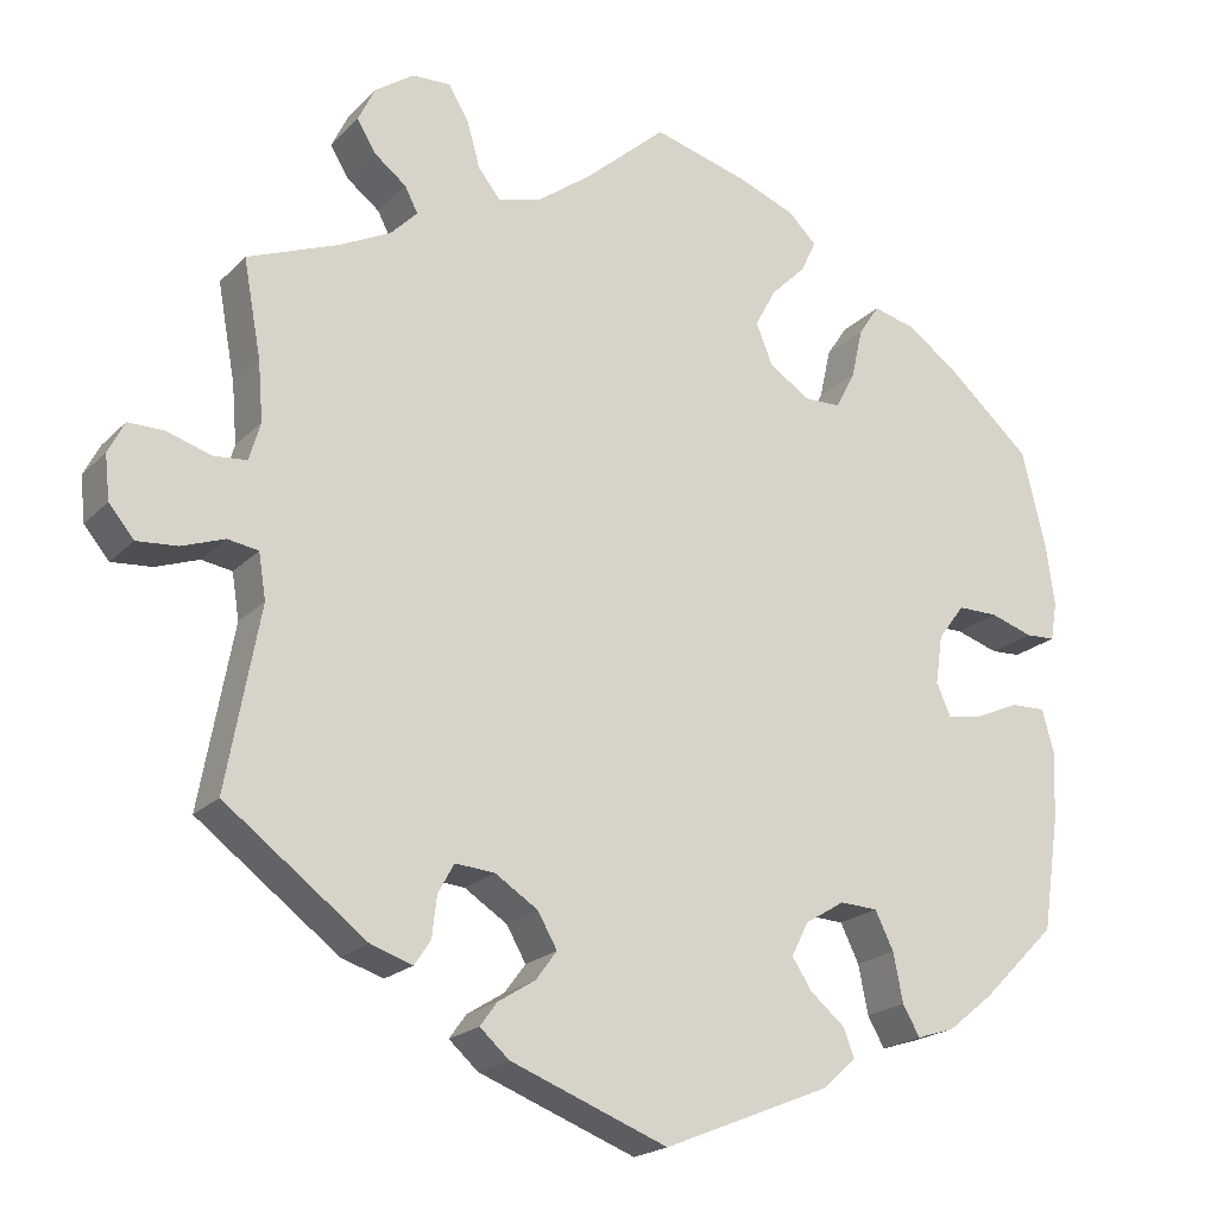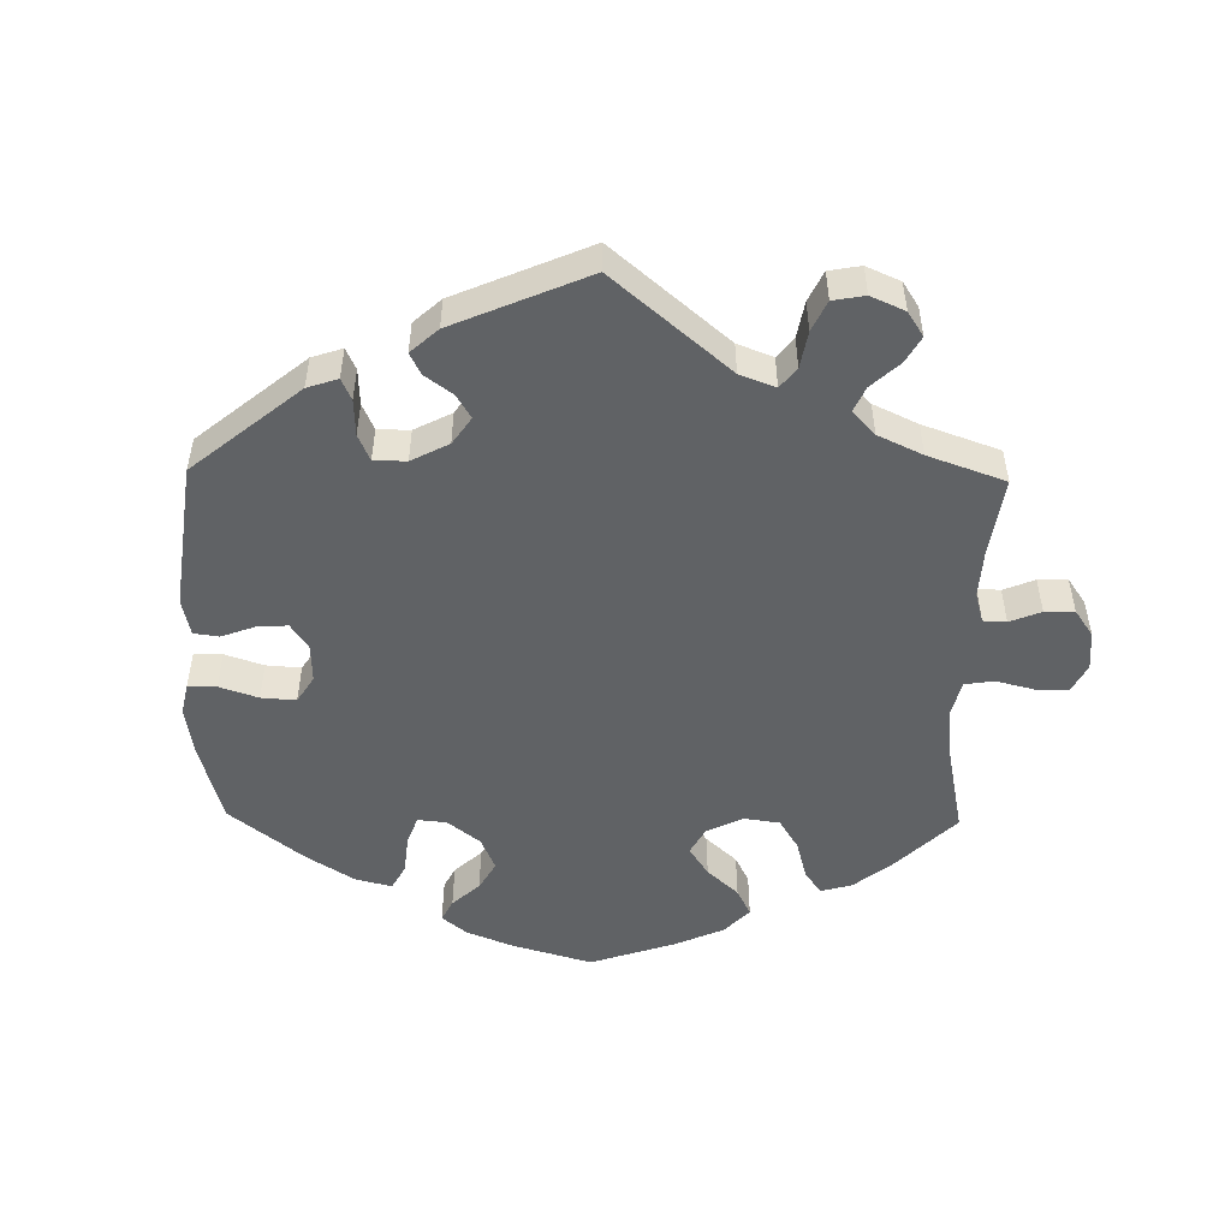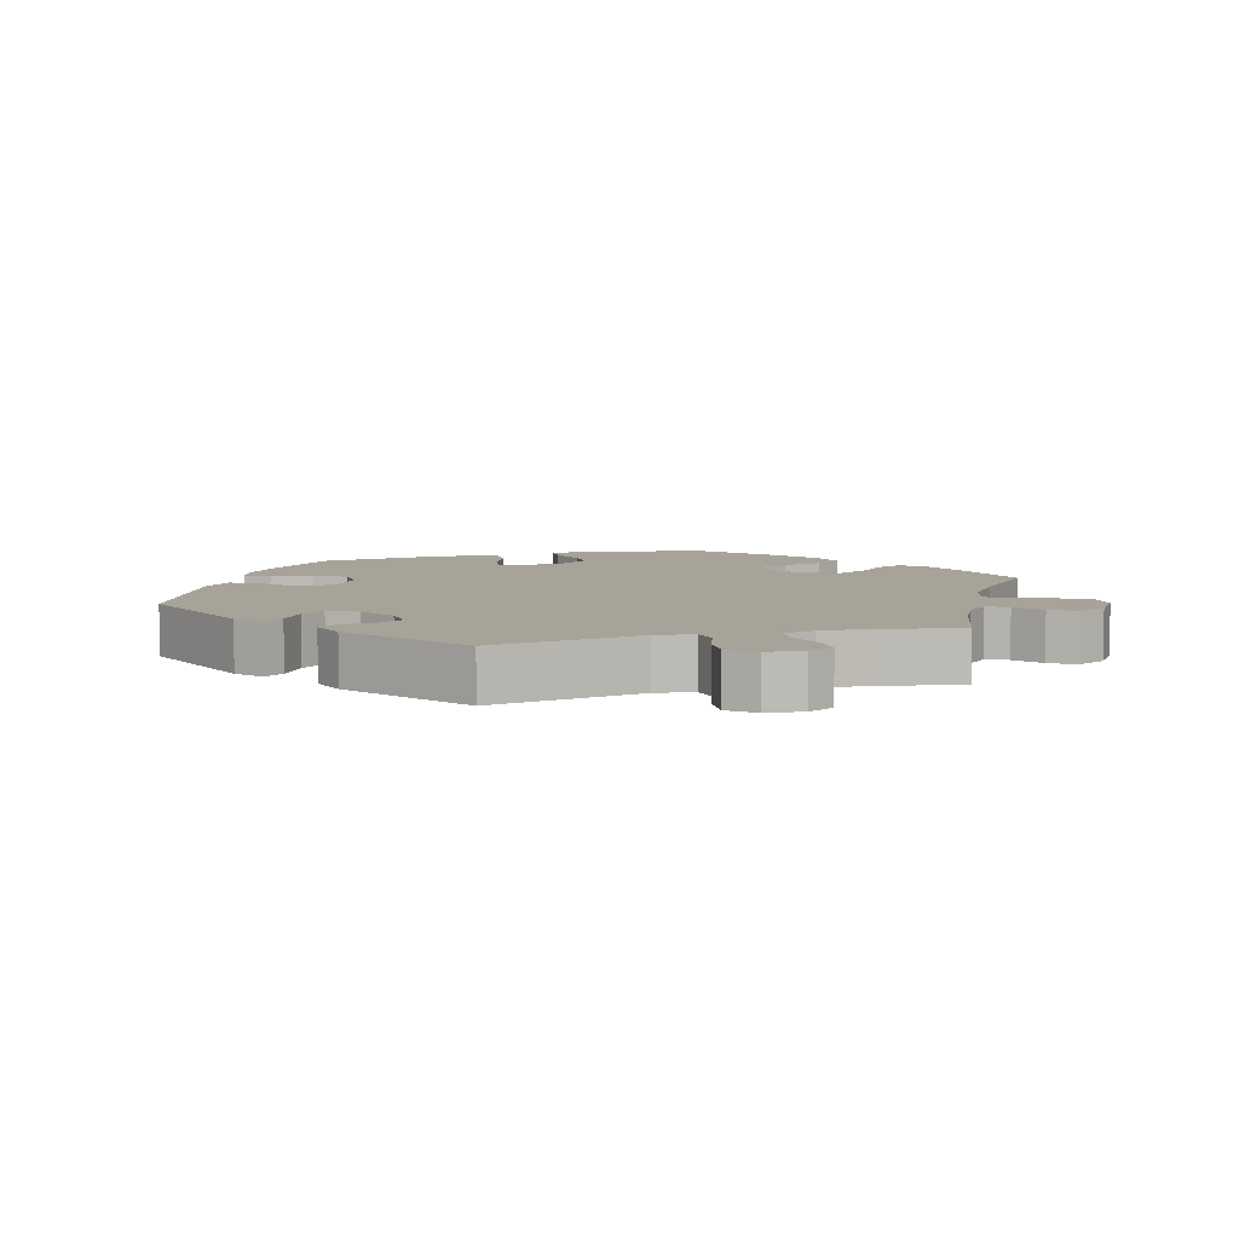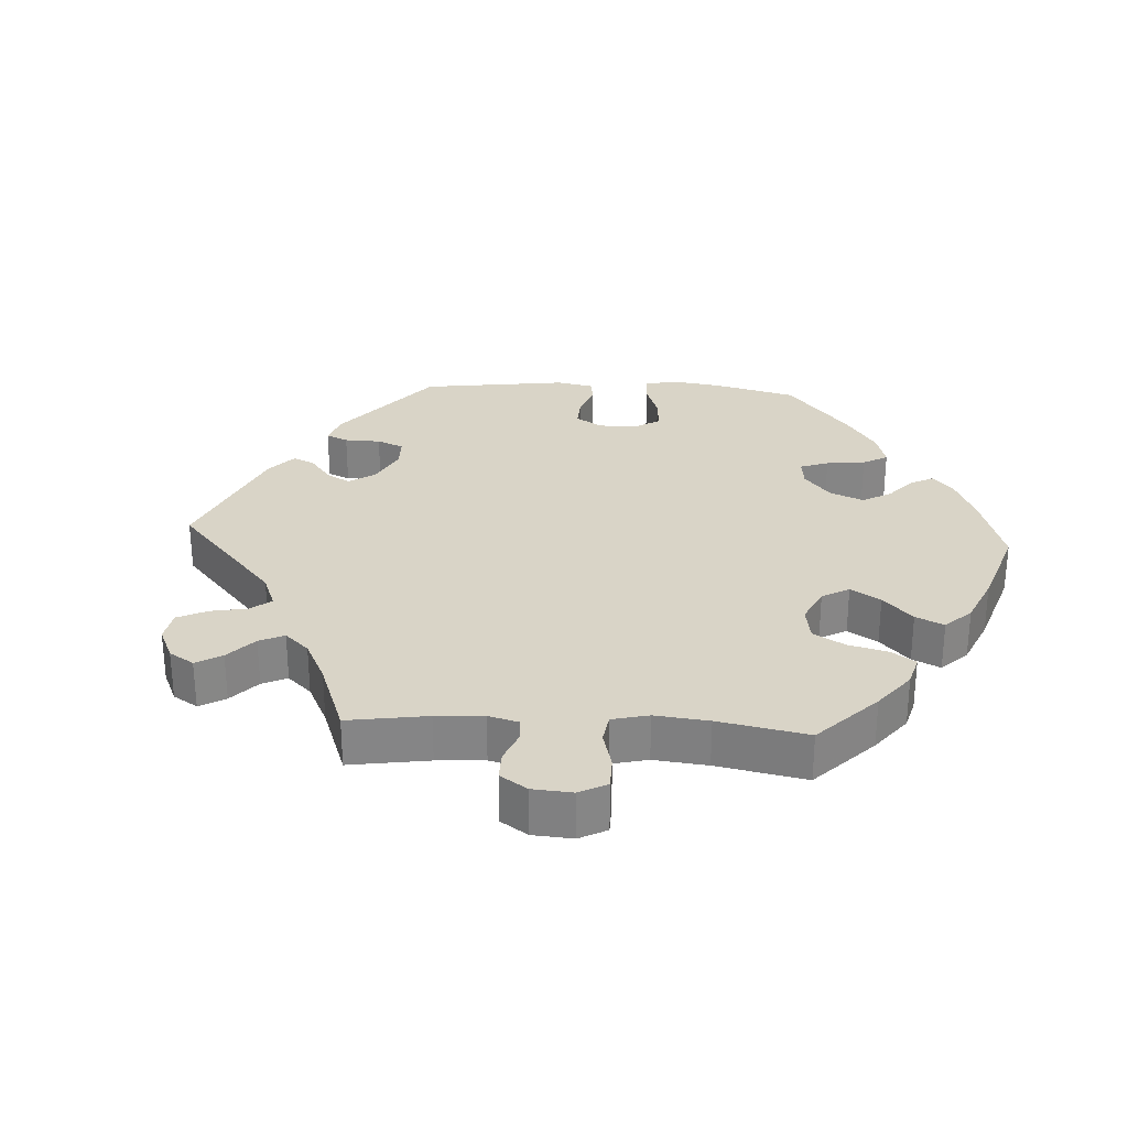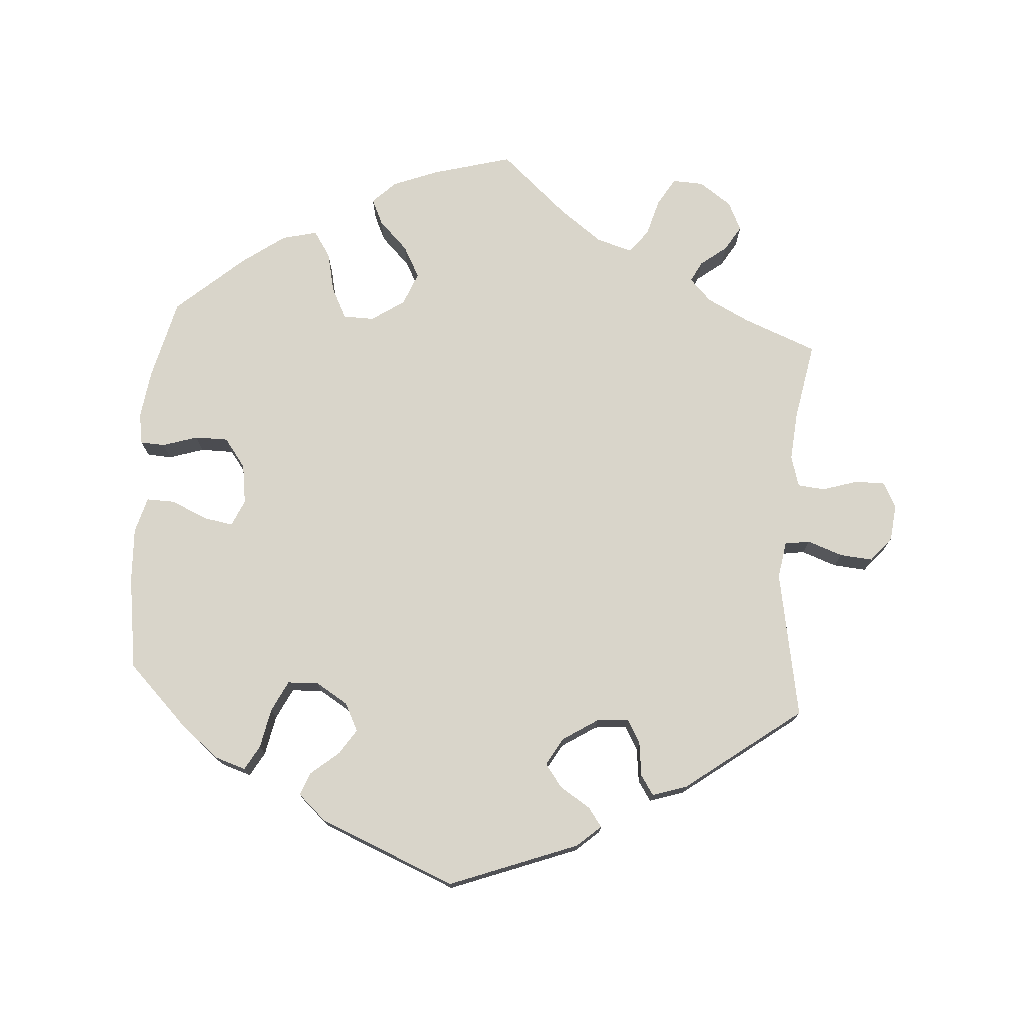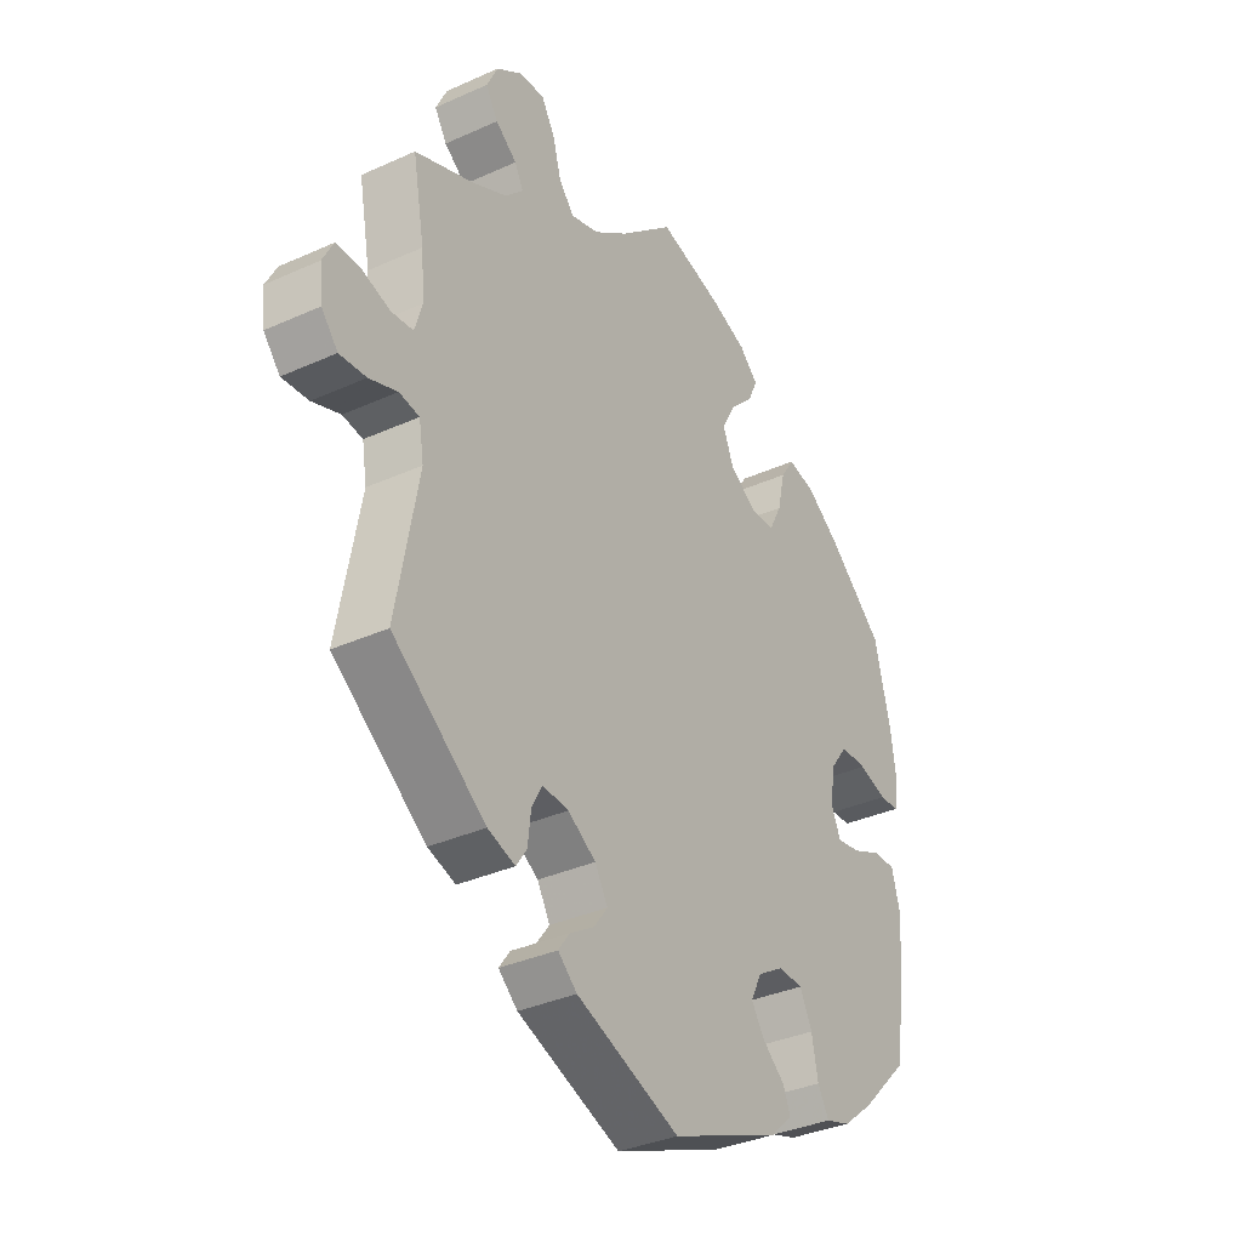
<metadata>
{"format":"obj","ext":"obj","renderer":"f3d","projection":"perspective","resolution":1024,"background":"white","views":[{"elev":-20.4,"azim":-30.5,"up":"+Z"},{"elev":-50.5,"azim":-121.0,"up":"+Y"},{"elev":6.8,"azim":-105.9,"up":"+Y"},{"elev":28.5,"azim":-26.7,"up":"+Y"},{"elev":74.7,"azim":-175.9,"up":"+Y"},{"elev":-34.9,"azim":-58.9,"up":"+Z"}]}
</metadata>
<code>
v 0.562 0.07 -0.085
v 0.569 0.07 0.066
v 0.479 0.07 0.081
v -0.677 0.07 -0.011
v 0.317 0.07 0.46
v 0.235 0.07 -0.462
v 0.189 0.07 -0.347
v 0.388 0.07 -0.448
v -0.264 0.07 -0.341
v -0.249 0.07 0.501
v -0.505 0.07 -0.031
v 0.45 0.07 -0.056
v -0.407 0.07 0.52
v 0.532 0.07 0.064
v 0.405 0.07 -0.064
v -0.683 0.07 0.044
v -0.328 0.07 0.42
v -0.29 0.07 0.6
v 0.206 0.07 0.487
v -0.596 0.07 -0.044
v 0.168 0.07 -0.389
v 0.238 0.07 -0.317
v -0.29 0.07 -0.428
v 0.162 0.07 0.443
v 0 0.07 0.62
v 0.277 0.07 0.359
v -0.344 0.07 0.451
v -0.284 0.07 -0.377
v 0.558 0.07 -0.169
v -0.509 0.07 0.117
v 0.341 0.07 -0.463
v -0.167 0.07 0.482
v -0.195 0.07 -0.546
v 0.387 0.07 -0.024
v 0 0.07 -0.62
v -0.138 0.07 -0.421
v 0.308 0.07 -0.366
v -0.564 0.07 0.066
v 0.12 0.07 0.587
v -0.164 0.07 -0.456
v 0.504 0.07 -0.032
v -0.21 0.07 -0.485
v -0.337 0.07 0.598
v 0.249 0.07 -0.497
v 0.429 0.07 0.081
v 0.396 0.07 0.037
v -0.215 0.07 -0.345
v 0.207 0.07 -0.535
v 0.224 0.07 0.526
v 0.577 0.07 0.113
v -0.102 0.07 0.53
v -0.265 0.07 0.558
v -0.361 0.07 0.386
v -0.618 0.07 0.083
v 0.32 0.07 -0.426
v -0.162 0.07 -0.379
v 0.253 0.07 0.312
v 0.189 0.07 0.56
v 0.547 0.07 -0.031
v 0.537 0.07 0.31
v 0.37 0.07 0.447
v 0.206 0.07 0.311
v -0.646 0.07 -0.048
v -0.496 0.07 -0.087
v -0.523 0.07 0.07
v 0.291 0.07 0.421
v -0.537 0.07 -0.31
v -0.543 0.07 -0.025
v -0.386 0.07 0.564
v 0.435 0.07 0.4
v 0.537 0.07 -0.31
v -0.537 0.07 0.31
v -0.384 0.07 0.482
v 0.446 0.07 -0.401
v 0.567 0.07 0.187
v -0.425 0.07 0.354
v -0.31 0.07 -0.458
v -0.515 0.07 0.19
v 0.285 0.07 -0.319
v -0.362 0.07 -0.441
v -0.663 0.07 0.083
v -0.221 0.07 0.466
v 0.136 0.07 0.395
v 0.156 0.07 0.345
v -0.231 0.07 -0.514
v 0.193 0.07 -0.427
v 0.562 -0 -0.085
v 0.569 -0 0.066
v 0.479 -0 0.081
v -0.677 -0 -0.011
v 0.317 -0 0.46
v 0.235 -0 -0.462
v 0.189 -0 -0.347
v 0.388 -0 -0.448
v -0.264 -0 -0.341
v -0.249 -0 0.501
v -0.505 -0 -0.031
v 0.45 -0 -0.056
v -0.407 -0 0.52
v 0.532 -0 0.064
v 0.405 -0 -0.064
v -0.683 -0 0.044
v -0.328 -0 0.42
v -0.29 -0 0.6
v 0.206 -0 0.487
v -0.596 -0 -0.044
v 0.168 -0 -0.389
v 0.238 -0 -0.317
v -0.29 -0 -0.428
v 0.162 -0 0.443
v 0 -0 0.62
v 0.277 -0 0.359
v -0.344 -0 0.451
v -0.284 -0 -0.377
v 0.558 -0 -0.169
v -0.509 -0 0.117
v 0.341 -0 -0.463
v -0.167 -0 0.482
v -0.195 -0 -0.546
v 0.387 -0 -0.024
v 0 -0 -0.62
v -0.138 -0 -0.421
v 0.308 -0 -0.366
v -0.564 -0 0.066
v 0.12 -0 0.587
v -0.164 -0 -0.456
v 0.504 -0 -0.032
v -0.21 -0 -0.485
v -0.337 -0 0.598
v 0.249 -0 -0.497
v 0.429 -0 0.081
v 0.396 -0 0.037
v -0.215 -0 -0.345
v 0.207 -0 -0.535
v 0.224 -0 0.526
v 0.577 -0 0.113
v -0.102 -0 0.53
v -0.265 -0 0.558
v -0.361 -0 0.386
v -0.618 -0 0.083
v 0.32 -0 -0.426
v -0.162 -0 -0.379
v 0.253 -0 0.312
v 0.189 -0 0.56
v 0.547 -0 -0.031
v 0.537 -0 0.31
v 0.37 -0 0.447
v 0.206 -0 0.311
v -0.646 -0 -0.048
v -0.496 -0 -0.087
v -0.523 -0 0.07
v 0.291 -0 0.421
v -0.537 -0 -0.31
v -0.543 -0 -0.025
v -0.386 -0 0.564
v 0.435 -0 0.4
v 0.537 -0 -0.31
v -0.537 -0 0.31
v -0.384 -0 0.482
v 0.446 -0 -0.401
v 0.567 -0 0.187
v -0.425 -0 0.354
v -0.31 -0 -0.458
v -0.515 -0 0.19
v 0.285 -0 -0.319
v -0.362 -0 -0.441
v -0.663 -0 0.083
v -0.221 -0 0.466
v 0.136 -0 0.395
v 0.156 -0 0.345
v -0.231 -0 -0.514
v 0.193 -0 -0.427
f 12 41 59 1
f 15 12 1 29
f 50 2 14 3
f 50 3 45
f 75 50 45
f 60 75 45
f 70 60 45 46
f 26 66 5 61
f 57 26 61 70
f 58 49 19 24
f 58 24 83
f 51 25 39 58
f 32 51 58 83
f 82 32 83 84
f 43 18 52 10
f 43 10 82
f 69 43 82
f 27 73 13 69
f 17 27 69 82
f 53 17 82 84
f 78 72 76
f 30 78 76 53
f 65 30 53 84
f 16 81 54 38
f 16 38 65
f 4 16 65
f 68 20 63 4
f 68 4 65 84
f 77 80 67 64
f 28 23 77 64
f 9 28 64 11
f 47 9 11
f 56 47 11
f 33 85 42 40
f 33 40 36
f 35 33 36
f 48 35 36 56
f 86 6 44 48
f 21 86 48 56
f 8 31 55 37
f 8 37 79
f 74 8 79
f 15 29 71 74
f 57 70 46 34
f 62 57 34
f 11 68 84 62
f 7 21 56 11
f 22 7 11 62
f 79 22 62 34
f 74 79 34 15
f 87 145 127 98
f 115 87 98 101
f 89 100 88 136
f 131 89 136
f 131 136 161
f 131 161 146
f 132 131 146 156
f 147 91 152 112
f 156 147 112 143
f 110 105 135 144
f 169 110 144
f 144 125 111 137
f 169 144 137 118
f 170 169 118 168
f 96 138 104 129
f 168 96 129
f 168 129 155
f 155 99 159 113
f 168 155 113 103
f 170 168 103 139
f 162 158 164
f 139 162 164 116
f 170 139 116 151
f 124 140 167 102
f 151 124 102
f 151 102 90
f 90 149 106 154
f 170 151 90 154
f 150 153 166 163
f 150 163 109 114
f 97 150 114 95
f 97 95 133
f 97 133 142
f 126 128 171 119
f 122 126 119
f 122 119 121
f 142 122 121 134
f 134 130 92 172
f 142 134 172 107
f 123 141 117 94
f 165 123 94
f 165 94 160
f 160 157 115 101
f 120 132 156 143
f 120 143 148
f 148 170 154 97
f 97 142 107 93
f 148 97 93 108
f 120 148 108 165
f 101 120 165 160
f 74 160 94 8
f 8 94 117 31
f 31 117 141 55
f 55 141 123 37
f 37 123 165 79
f 79 165 108 22
f 22 108 93 7
f 7 93 107 21
f 21 107 172 86
f 86 172 92 6
f 6 92 130 44
f 44 130 134 48
f 48 134 121 35
f 35 121 119 33
f 33 119 171 85
f 85 171 128 42
f 42 128 126 40
f 40 126 122 36
f 36 122 142 56
f 56 142 133 47
f 47 133 95 9
f 9 95 114 28
f 28 114 109 23
f 23 109 163 77
f 77 163 166 80
f 80 166 153 67
f 67 153 150 64
f 64 150 97 11
f 11 97 154 68
f 68 154 106 20
f 20 106 149 63
f 63 149 90 4
f 4 90 102 16
f 16 102 167 81
f 81 167 140 54
f 54 140 124 38
f 38 124 151 65
f 65 151 116 30
f 30 116 164 78
f 78 164 158 72
f 72 158 162 76
f 76 162 139 53
f 53 139 103 17
f 17 103 113 27
f 27 113 159 73
f 73 159 99 13
f 13 99 155 69
f 69 155 129 43
f 43 129 104 18
f 18 104 138 52
f 52 138 96 10
f 10 96 168 82
f 82 168 118 32
f 32 118 137 51
f 51 137 111 25
f 25 111 125 39
f 39 125 144 58
f 58 144 135 49
f 49 135 105 19
f 19 105 110 24
f 24 110 169 83
f 83 169 170 84
f 84 170 148 62
f 62 148 143 57
f 57 143 112 26
f 26 112 152 66
f 66 152 91 5
f 5 91 147 61
f 61 147 156 70
f 70 156 146 60
f 60 146 161 75
f 75 161 136 50
f 50 136 88 2
f 2 88 100 14
f 14 100 89 3
f 3 89 131 45
f 45 131 132 46
f 46 132 120 34
f 34 120 101 15
f 15 101 98 12
f 12 98 127 41
f 41 127 145 59
f 59 145 87 1
f 1 87 115 29
f 29 115 157 71
f 71 157 160 74

</code>
